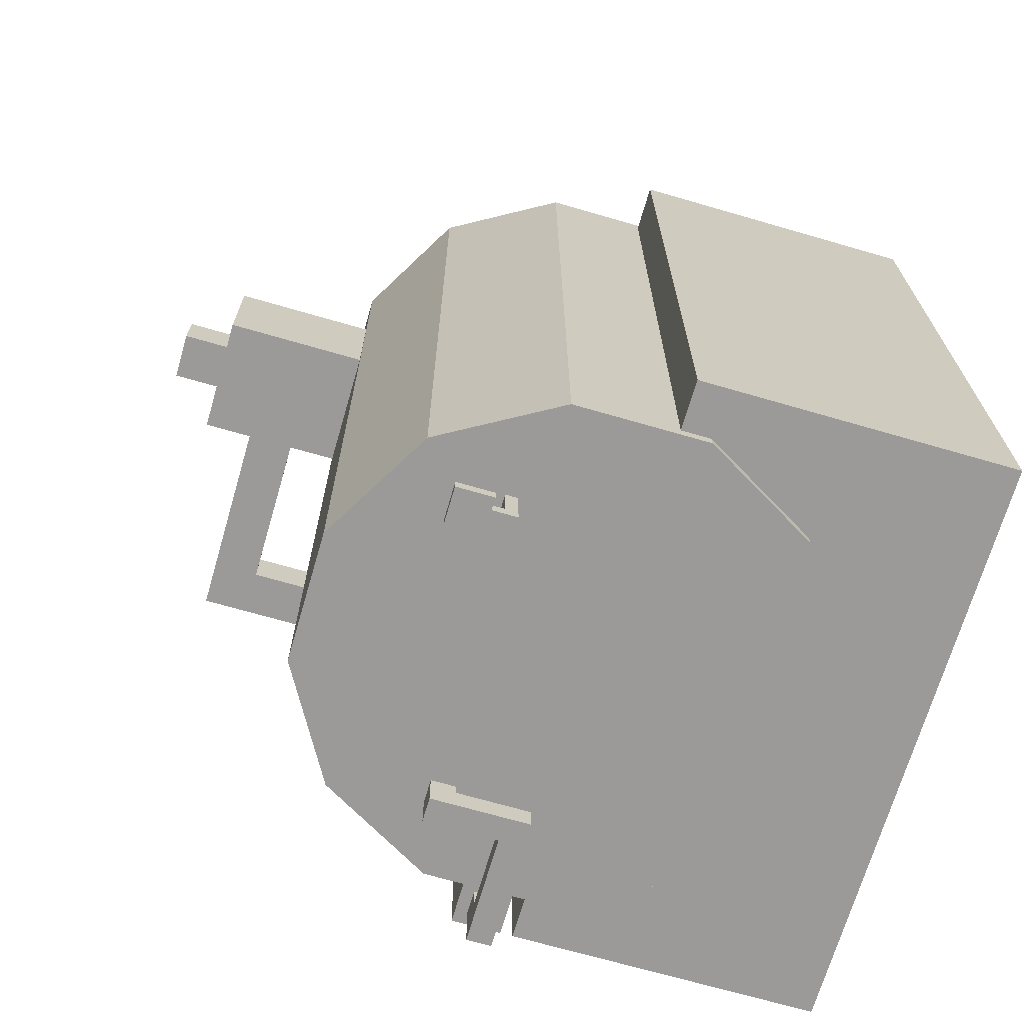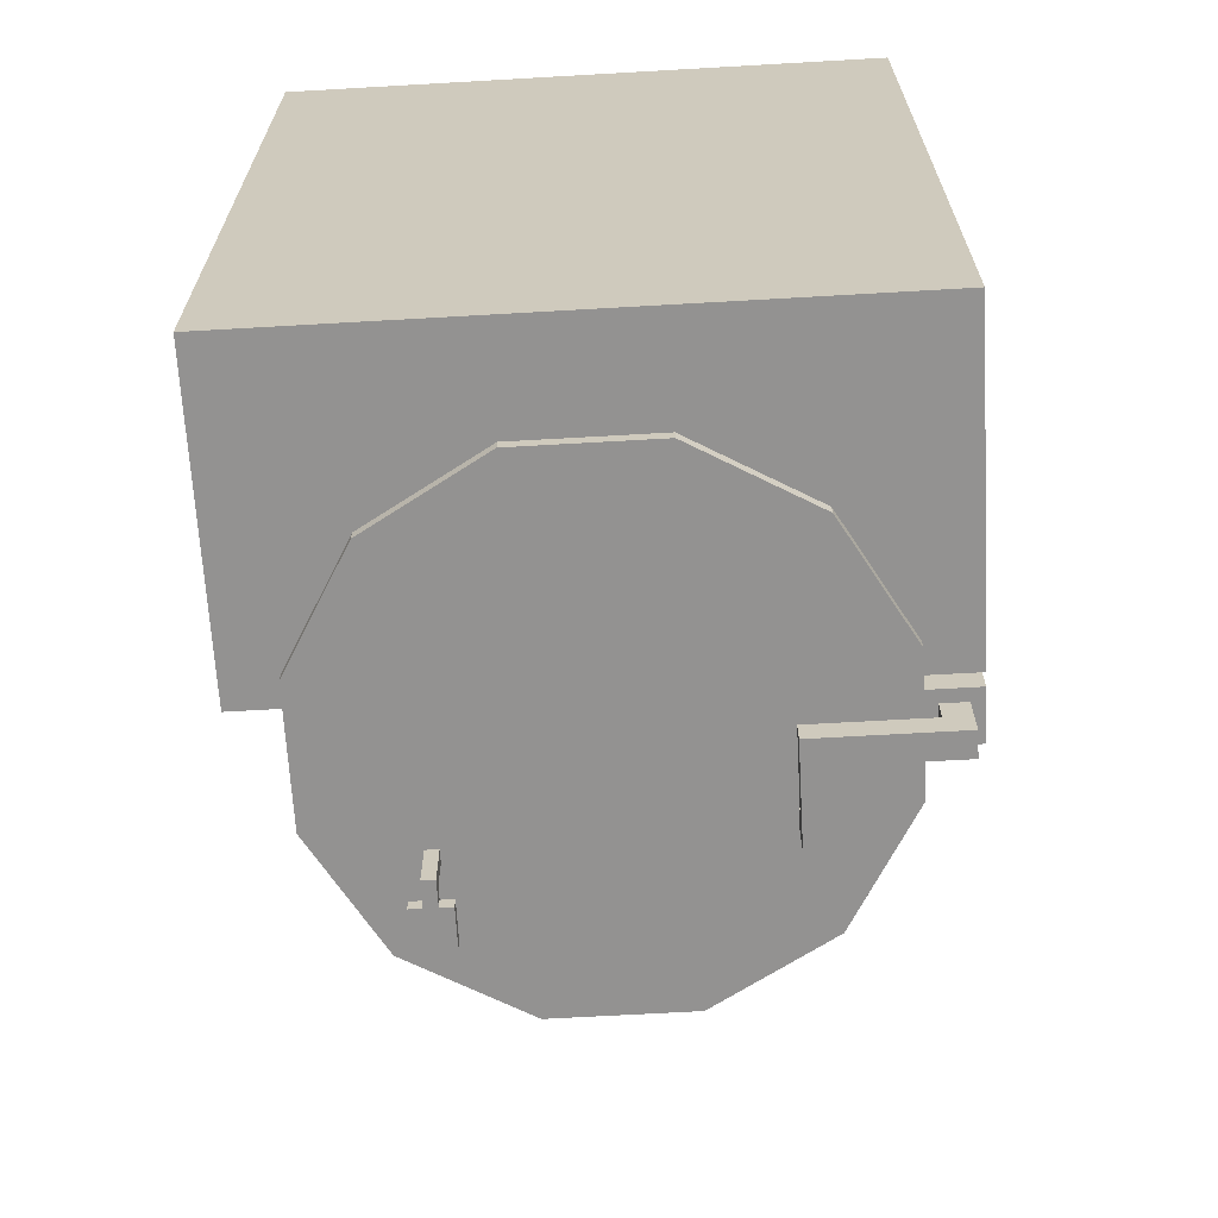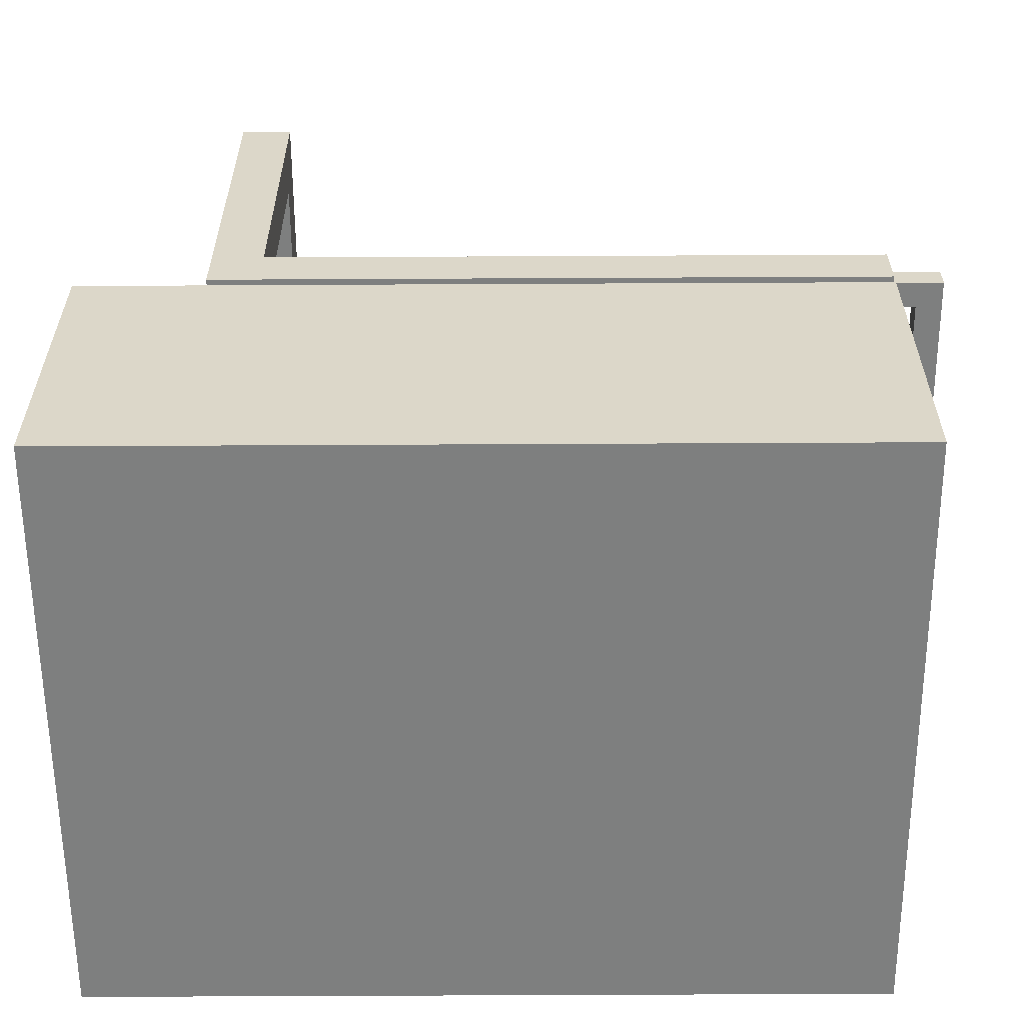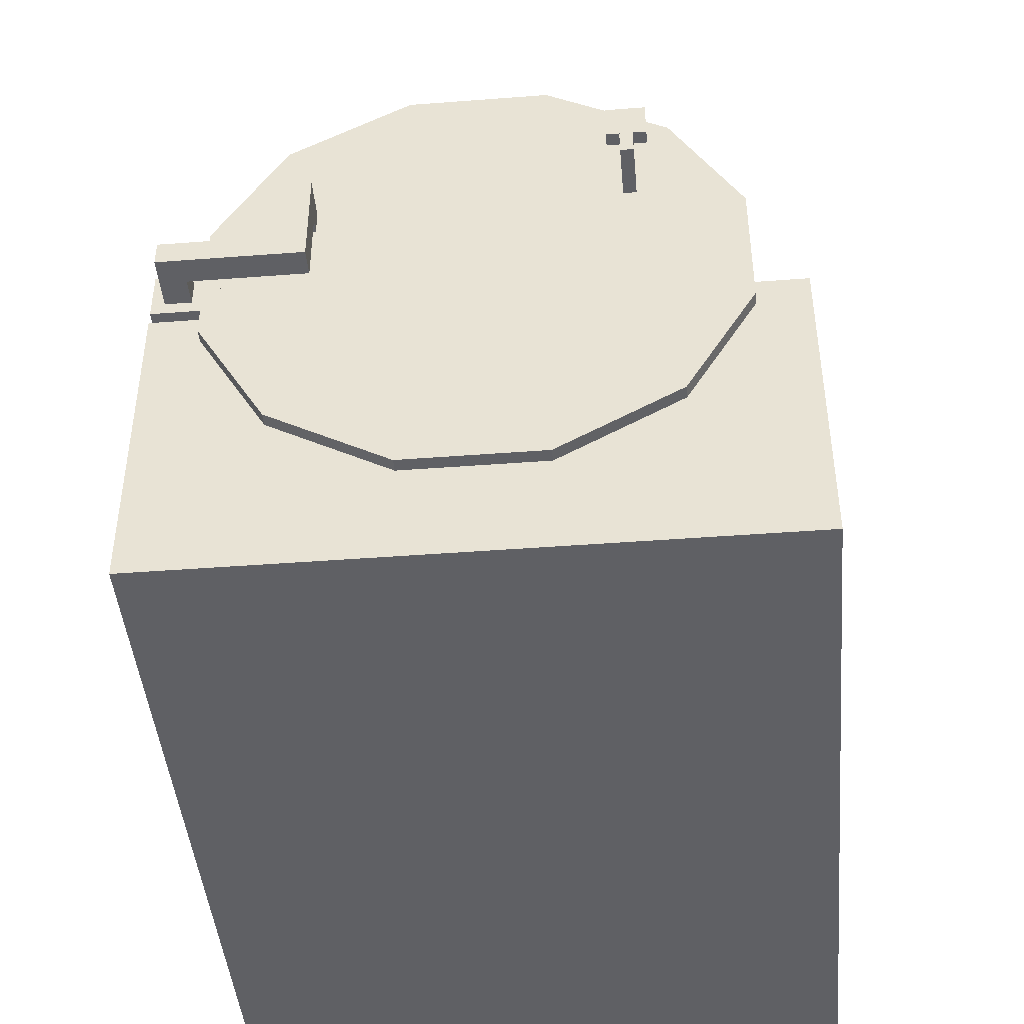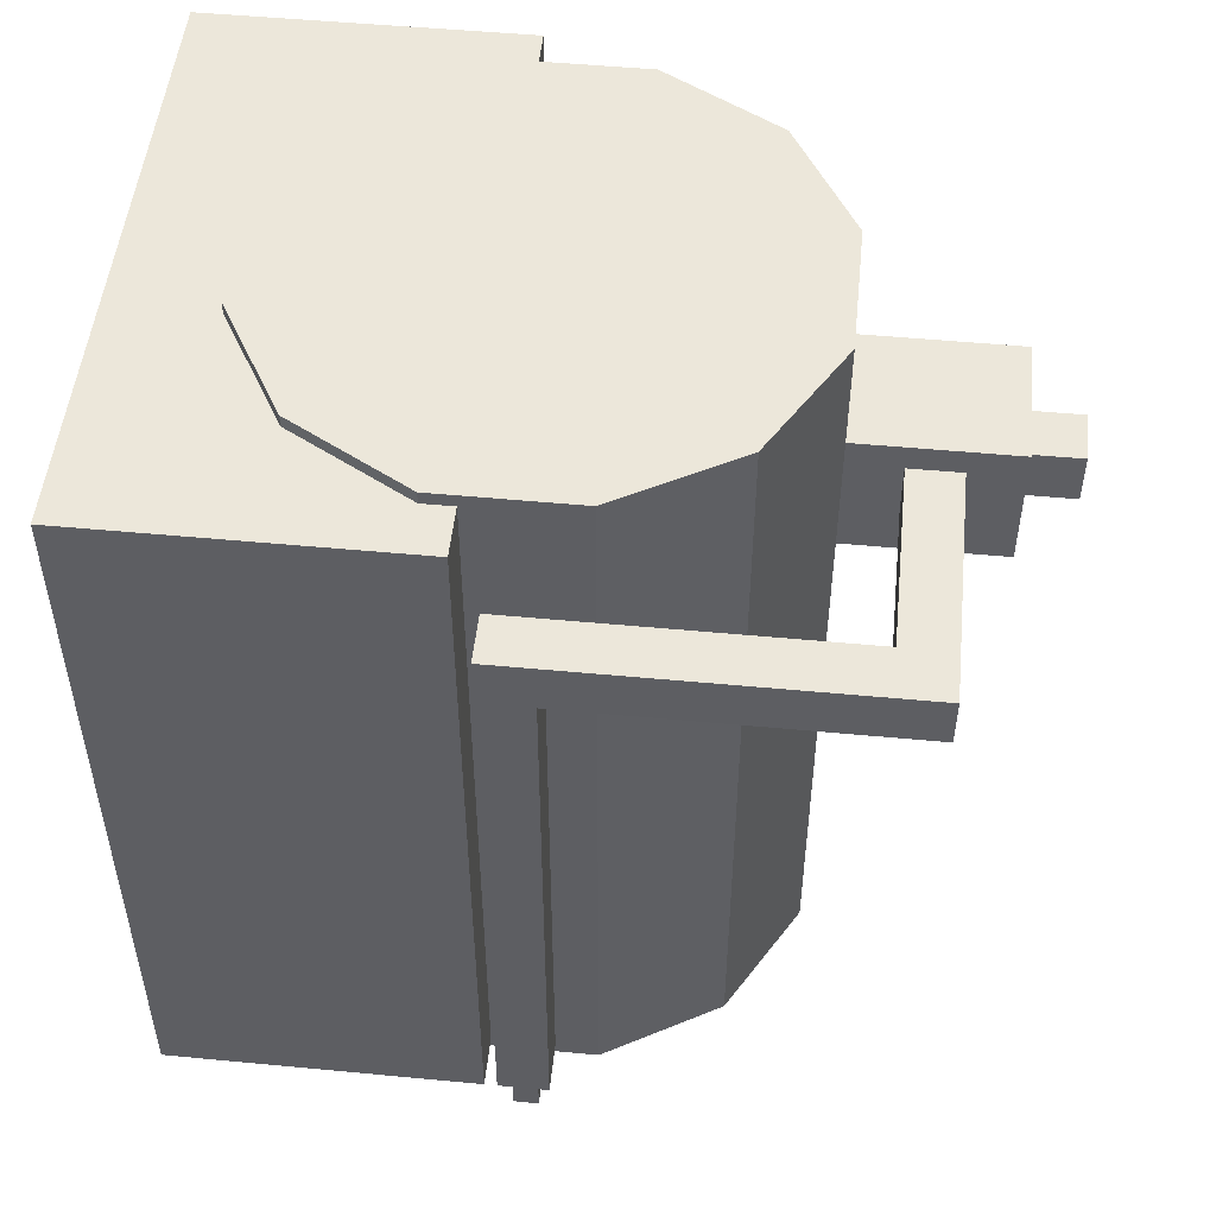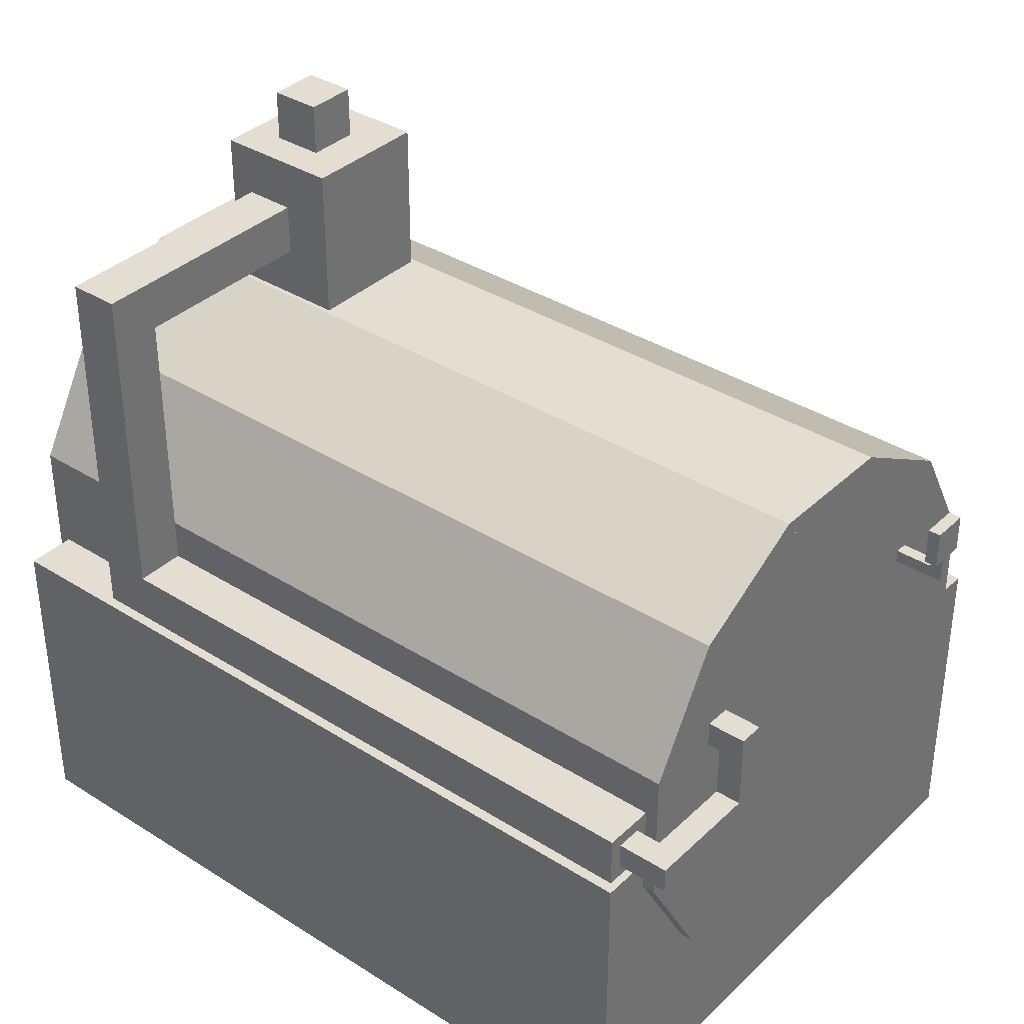
<metadata>
{"format":"obj","ext":"obj","renderer":"f3d","projection":"perspective","resolution":1024,"background":"white","views":[{"elev":-69.4,"azim":-106.2,"up":"+Z"},{"elev":-66.4,"azim":3.3,"up":"+Z"},{"elev":-59.6,"azim":90.3,"up":"+Y"},{"elev":-44.5,"azim":-174.9,"up":"+Y"},{"elev":50.7,"azim":95.9,"up":"+Z"},{"elev":36.3,"azim":129.5,"up":"+Y"}]}
</metadata>
<code>
o cube
v 2 0.5625 3.938
v 2 0.5625 0.0625
v 2 -1 3.938
v 2 -1 0.0625
v -1 0.5625 0.0625
v -1 0.5625 3.938
v -1 -1 0.0625
v -1 -1 3.938
f 4 7 5 2
f 3 4 2 1
f 8 3 1 6
f 7 8 6 5
f 6 1 2 5
f 7 4 3 8
o tube
v -0.75 1.085 4
v -0.75 1.085 0
v -0.6691 1.063 4
v -0.6691 1.063 0
v -0.4151 1.665 4
v -0.4151 1.665 0
v -0.3558 1.606 4
v -0.3558 1.606 0
v 0.1651 2 4
v 0.1651 2 0
v 0.1867 1.919 4
v 0.1867 1.919 0
v 0.8349 2 4
v 0.8349 2 0
v 0.8133 1.919 4
v 0.8133 1.919 0
v 1.415 1.665 4
v 1.415 1.665 0
v 1.356 1.606 4
v 1.356 1.606 0
v 1.75 1.085 4
v 1.75 1.085 0
v 1.669 1.063 4
v 1.669 1.063 0
v 1.75 0.4151 4
v 1.75 0.4151 0
v 1.669 0.4367 4
v 1.669 0.4367 0
v 1.415 -0.1651 4
v 1.415 -0.1651 0
v 1.356 -0.1058 4
v 1.356 -0.1058 0
v 0.8349 -0.5 4
v 0.8349 -0.5 0
v 0.8133 -0.4191 4
v 0.8133 -0.4191 0
v 0.1651 -0.5 4
v 0.1651 -0.5 0
v 0.1867 -0.4191 4
v 0.1867 -0.4191 0
v -0.4151 -0.1651 4
v -0.4151 -0.1651 0
v -0.3558 -0.1058 4
v -0.3558 -0.1058 0
v -0.75 0.4151 4
v -0.75 0.4151 0
v -0.6691 0.4367 4
v -0.6691 0.4367 0
f 9 13 14 10
f 12 16 15 11
f 11 15 13 9
f 10 14 16 12
f 13 17 18 14
f 16 20 19 15
f 15 19 17 13
f 14 18 20 16
f 17 21 22 18
f 20 24 23 19
f 19 23 21 17
f 18 22 24 20
f 21 25 26 22
f 24 28 27 23
f 23 27 25 21
f 22 26 28 24
f 25 29 30 26
f 28 32 31 27
f 27 31 29 25
f 26 30 32 28
f 29 33 34 30
f 32 36 35 31
f 31 35 33 29
f 30 34 36 32
f 33 37 38 34
f 36 40 39 35
f 35 39 37 33
f 34 38 40 36
f 37 41 42 38
f 40 44 43 39
f 39 43 41 37
f 38 42 44 40
f 41 45 46 42
f 44 48 47 43
f 43 47 45 41
f 42 46 48 44
f 45 49 50 46
f 48 52 51 47
f 47 51 49 45
f 46 50 52 48
f 49 53 54 50
f 52 56 55 51
f 51 55 53 49
f 50 54 56 52
f 53 9 10 54
f 56 12 11 55
f 55 11 9 53
f 54 10 12 56
f 32 36 40 28
f 28 40 44 24
f 44 48 20 24
f 48 52 16 20
f 56 12 16 52
f 11 55 51 15
f 47 19 15 51
f 43 23 19 47
f 43 39 27 23
f 35 31 27 39
o cube
v -0.1875 1.312 -0.1875
v -0.1875 1.312 -0.25
v -0.1875 1.25 -0.1875
v -0.1875 1.25 -0.25
v -0.25 1.312 -0.25
v -0.25 1.312 -0.1875
v -0.25 1.25 -0.25
v -0.25 1.25 -0.1875
f 60 63 61 58
f 59 60 58 57
f 64 59 57 62
f 63 64 62 61
f 62 57 58 61
f 63 60 59 64
o cube
v -0.1875 1.25 0
v -0.1875 1.25 -0.25
v -0.1875 1.188 0
v -0.1875 1.188 -0.25
v -0.25 1.25 -0.25
v -0.25 1.25 0
v -0.25 1.188 -0.25
v -0.25 1.188 0
f 68 71 69 66
f 67 68 66 65
f 72 67 65 70
f 71 72 70 69
f 70 65 66 69
f 71 68 67 72
o cube
v -0.125 1.5 -0.1875
v -0.125 1.5 -0.25
v -0.125 1.312 -0.1875
v -0.125 1.312 -0.25
v -0.3125 1.5 -0.25
v -0.3125 1.5 -0.1875
v -0.3125 1.312 -0.25
v -0.3125 1.312 -0.1875
f 76 79 77 74
f 75 76 74 73
f 80 75 73 78
f 79 80 78 77
f 78 73 74 77
f 79 76 75 80
o cube
v 0.8125 2.75 3.438
v 0.8125 2.75 2.812
v 0.8125 2 3.438
v 0.8125 2 2.812
v 0.1875 2.75 2.812
v 0.1875 2.75 3.438
v 0.1875 2 2.812
v 0.1875 2 3.438
f 84 87 85 82
f 83 84 82 81
f 88 83 81 86
f 87 88 86 85
f 86 81 82 85
f 87 84 83 88
o cube
v 2 2.5 3.312
v 2 2.5 3.062
v 2 2.25 3.312
v 2 2.25 3.062
v 0.8125 2.5 3.062
v 0.8125 2.5 3.312
v 0.8125 2.25 3.062
v 0.8125 2.25 3.312
f 92 95 93 90
f 91 92 90 89
f 96 91 89 94
f 95 96 94 93
f 94 89 90 93
f 95 92 91 96
o cube
v 2 2.25 3.312
v 2 2.25 3.062
v 2 0.625 3.312
v 2 0.625 3.062
v 1.75 2.25 3.062
v 1.75 2.25 3.312
v 1.75 0.625 3.062
v 1.75 0.625 3.312
f 100 103 101 98
f 99 100 98 97
f 104 99 97 102
f 103 104 102 101
f 102 97 98 101
f 103 100 99 104
o cube
v 2 0.875 3.062
v 2 0.875 0.0625
v 2 0.625 3.062
v 2 0.625 0.0625
v 1.75 0.875 0.0625
v 1.75 0.875 3.062
v 1.75 0.625 0.0625
v 1.75 0.625 3.062
f 108 111 109 106
f 107 108 106 105
f 112 107 105 110
f 111 112 110 109
f 110 105 106 109
f 111 108 107 112
o cube
v 1.938 0.8125 0.0625
v 1.938 0.8125 -0.0625
v 1.938 0.6875 0.0625
v 1.938 0.6875 -0.0625
v 1.812 0.8125 -0.0625
v 1.812 0.8125 0.0625
v 1.812 0.6875 -0.0625
v 1.812 0.6875 0.0625
f 116 119 117 114
f 115 116 114 113
f 120 115 113 118
f 119 120 118 117
f 118 113 114 117
f 119 116 115 120
o cube
v 1.375 1.188 -0.0625
v 1.375 1.188 -0.1875
v 1.375 0.8125 -0.0625
v 1.375 0.8125 -0.1875
v 1.25 1.188 -0.1875
v 1.25 1.188 -0.0625
v 1.25 0.8125 -0.1875
v 1.25 0.8125 -0.0625
f 124 127 125 122
f 123 124 122 121
f 128 123 121 126
f 127 128 126 125
f 126 121 122 125
f 127 124 123 128
o cube
v 1.375 1.188 0.0625
v 1.375 1.188 -0.0625
v 1.375 1.062 0.0625
v 1.375 1.062 -0.0625
v 1.25 1.188 -0.0625
v 1.25 1.188 0.0625
v 1.25 1.062 -0.0625
v 1.25 1.062 0.0625
f 132 135 133 130
f 131 132 130 129
f 136 131 129 134
f 135 136 134 133
f 134 129 130 133
f 135 132 131 136
o cube
v 0.6406 3 3.266
v 0.6406 3 3.016
v 0.6406 2.75 3.266
v 0.6406 2.75 3.016
v 0.3906 3 3.016
v 0.3906 3 3.266
v 0.3906 2.75 3.016
v 0.3906 2.75 3.266
f 140 143 141 138
f 139 140 138 137
f 144 139 137 142
f 143 144 142 141
f 142 137 138 141
f 143 140 139 144
o cube
v 1.938 0.8125 -0.0625
v 1.938 0.8125 -0.1875
v 1.938 0.6875 -0.0625
v 1.938 0.6875 -0.1875
v 1.25 0.8125 -0.1875
v 1.25 0.8125 -0.0625
v 1.25 0.6875 -0.1875
v 1.25 0.6875 -0.0625
f 148 151 149 146
f 147 148 146 145
f 152 147 145 150
f 151 152 150 149
f 150 145 146 149
f 151 148 147 152

</code>
